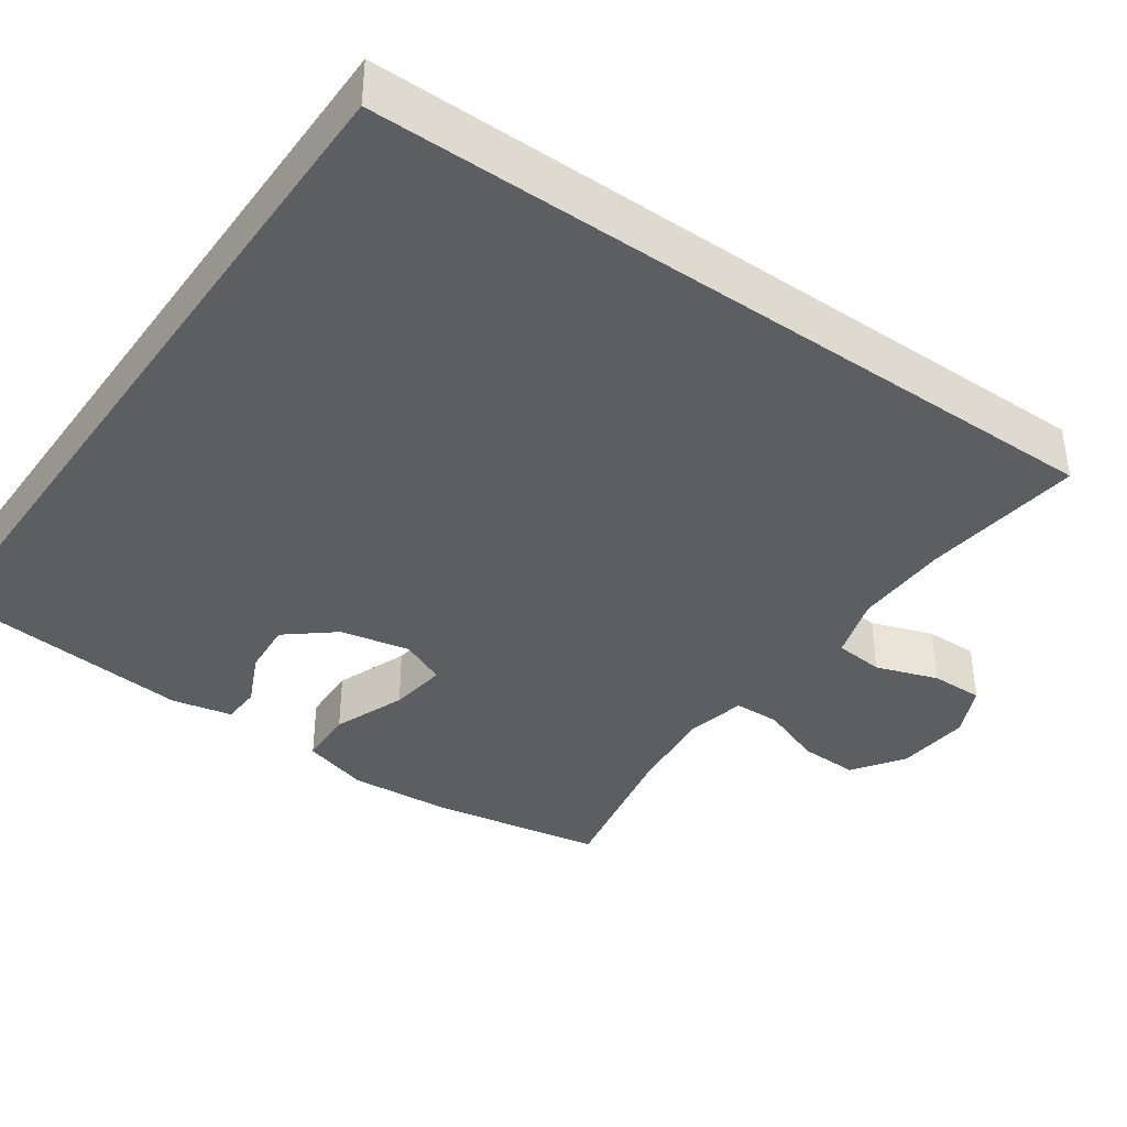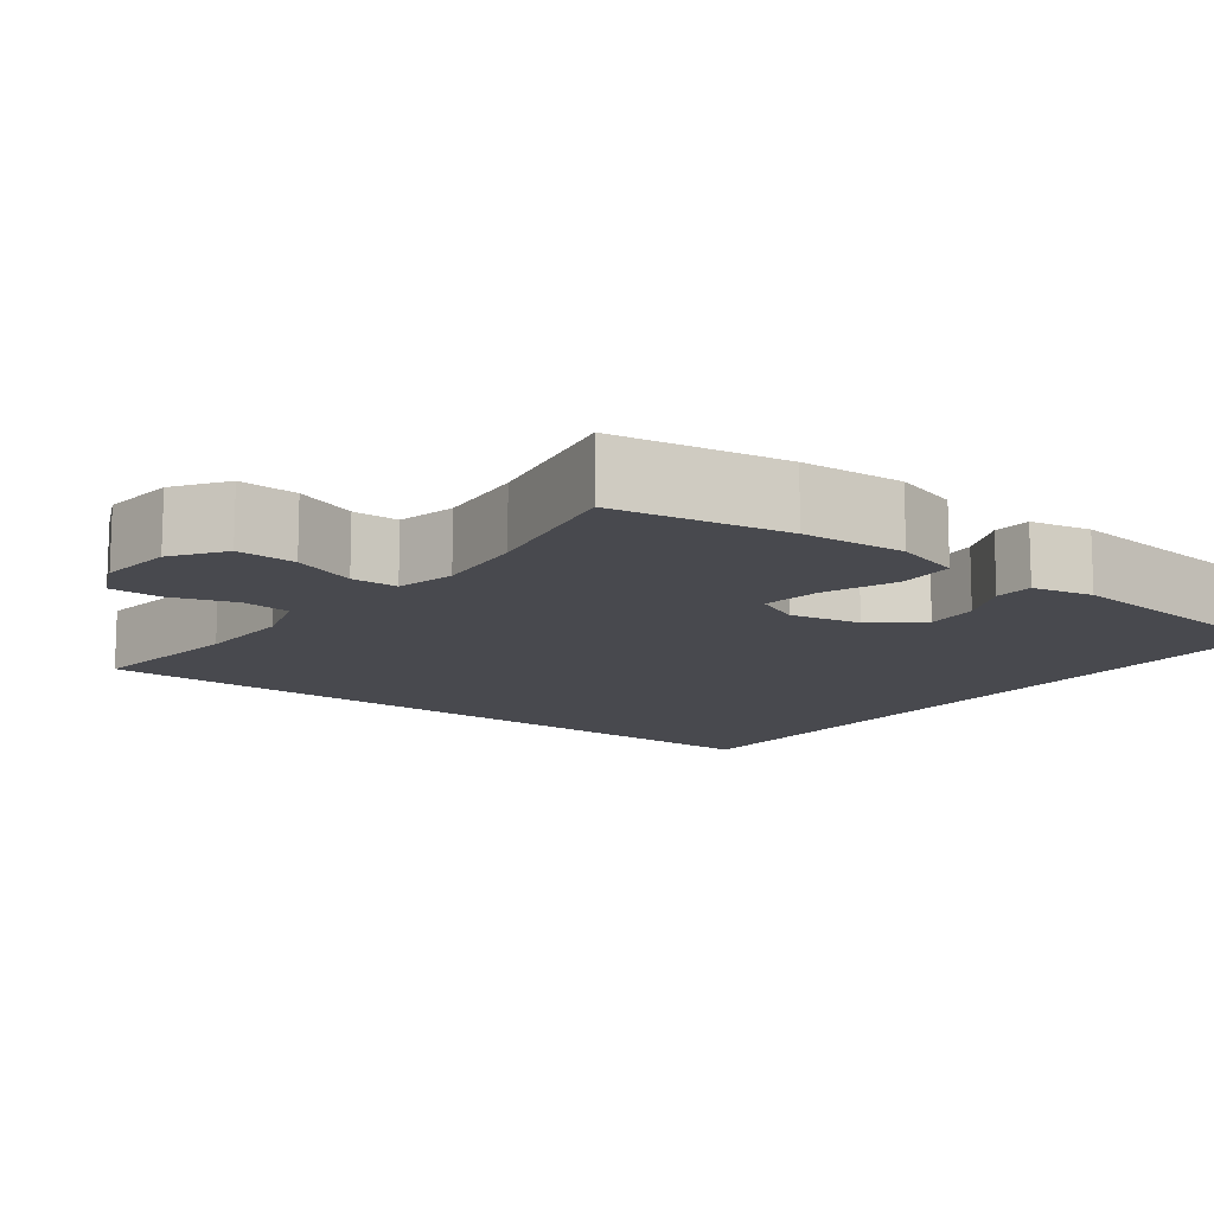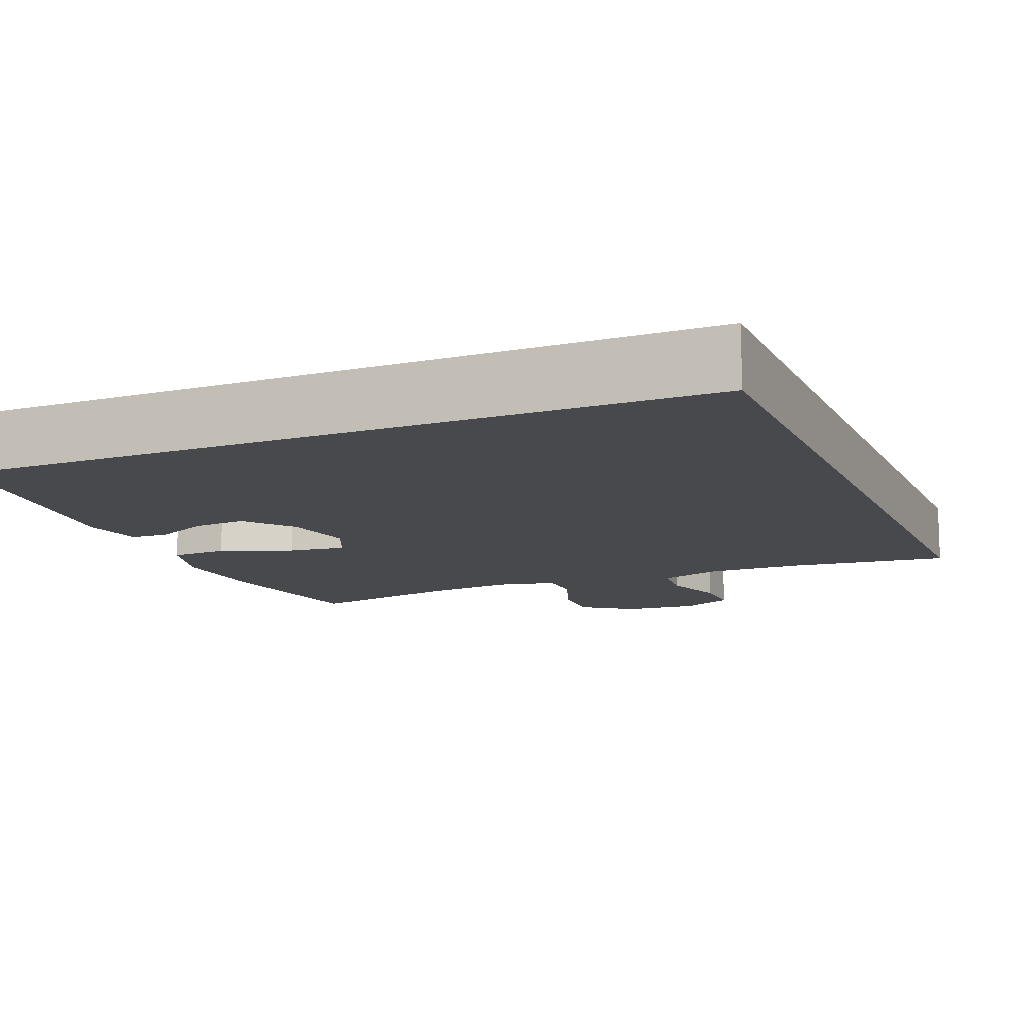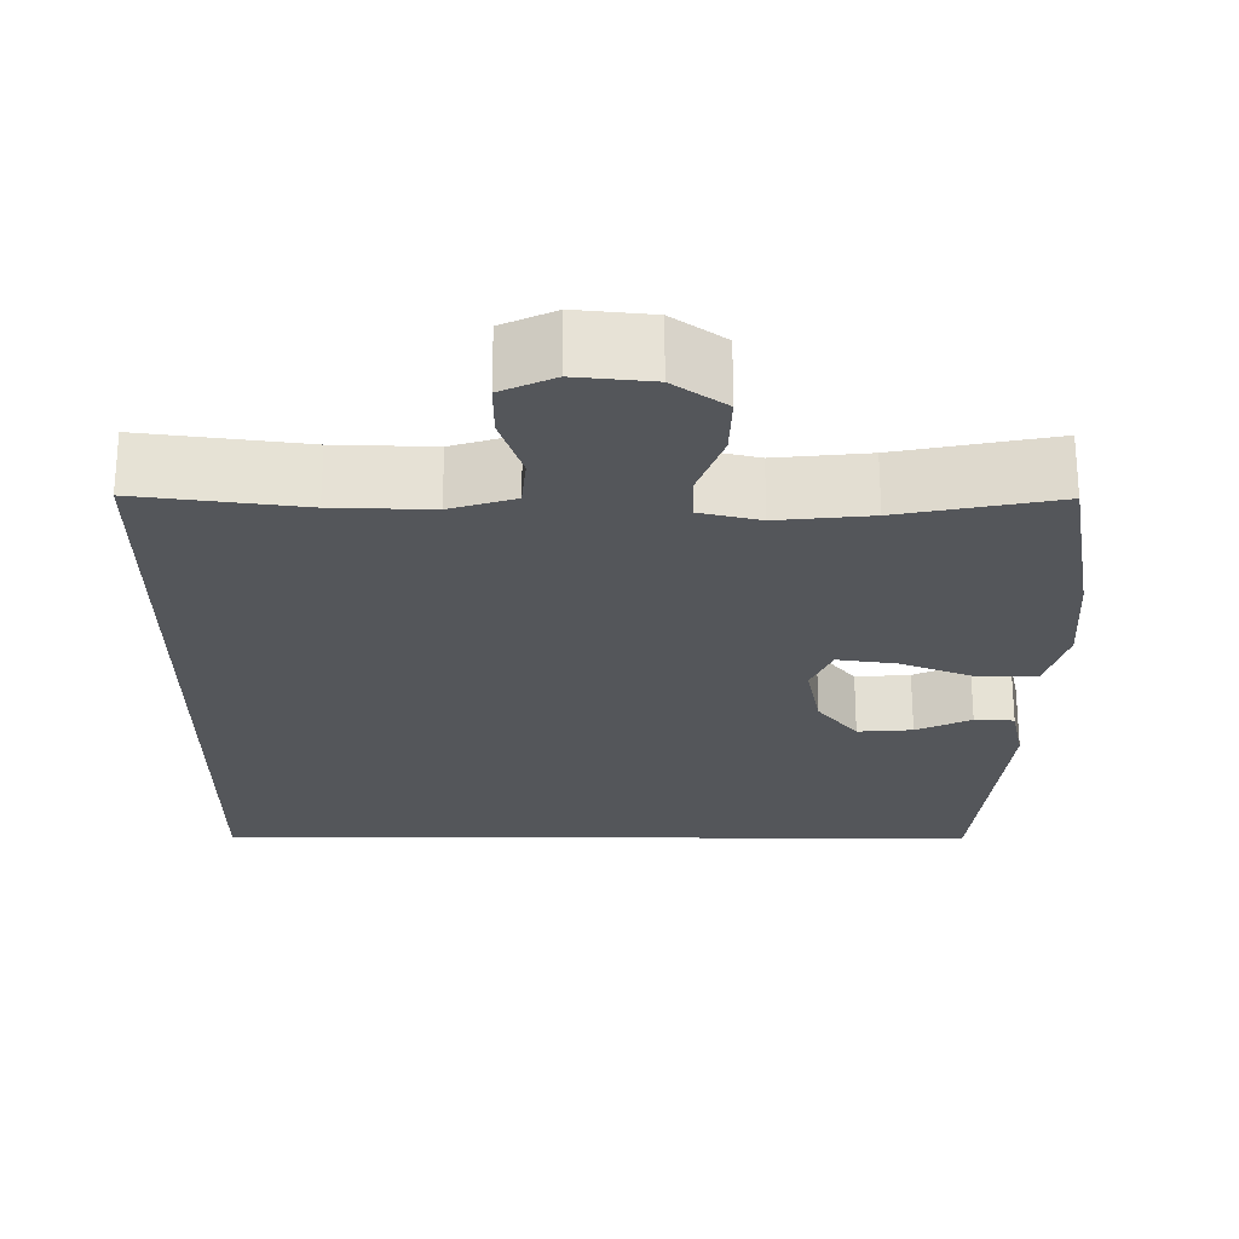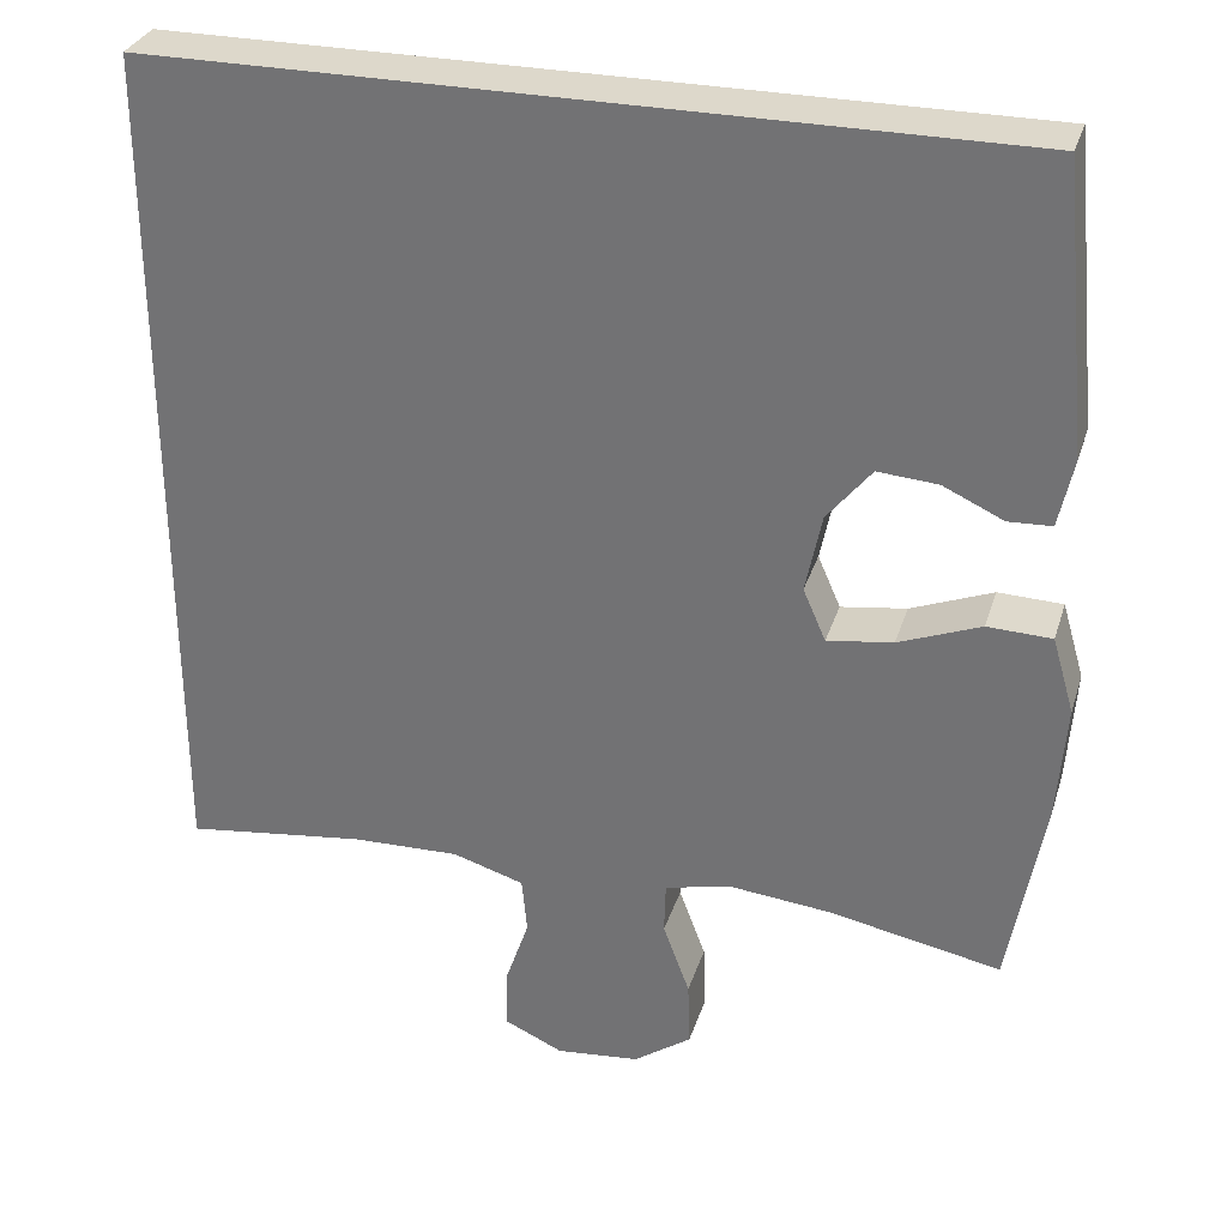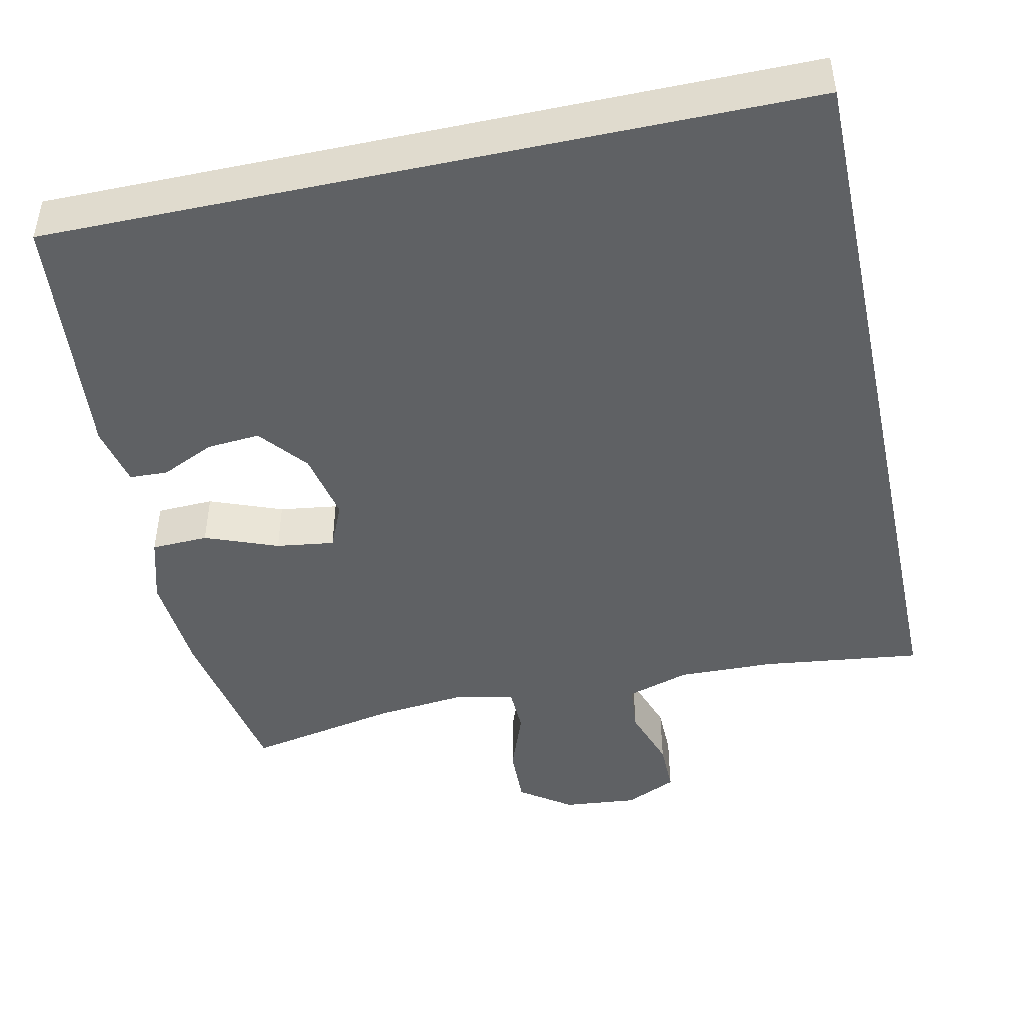
<metadata>
{"format":"obj","ext":"obj","renderer":"f3d","projection":"perspective","resolution":1024,"background":"white","views":[{"elev":-39.2,"azim":54.9,"up":"+Y"},{"elev":-12.7,"azim":-127.4,"up":"+Y"},{"elev":-12.4,"azim":22.6,"up":"+Y"},{"elev":-25.2,"azim":179.6,"up":"+Y"},{"elev":31.1,"azim":-163.8,"up":"+Z"},{"elev":-46.3,"azim":12.2,"up":"+Y"}]}
</metadata>
<code>
o path290
v 0.504 0.0375 0.5302
v -0.4977 0.0375 0.5302
v -0.5299 0.0375 0.1969
v -0.5124 0.0375 0.1167
v -0.4614 0.0375 0.1145
v -0.3907 0.0375 0.1474
v -0.32 0.0375 0.153
v -0.2679 0.0375 0.08937
v -0.2487 0.0375 -0.003214
v -0.2754 0.0375 -0.064
v -0.3523 0.0375 -0.05339
v -0.4484 0.0375 -0.01642
v -0.5238 0.0375 -0.01926
v -0.5494 0.0375 -0.1074
v -0.5391 0.0375 -0.2436
v -0.4977 0.0375 -0.4717
v -0.2957 0.0375 -0.4318
v -0.1754 0.0375 -0.4195
v -0.09805 0.0375 -0.4374
v -0.09635 0.0375 -0.4986
v -0.1275 0.0375 -0.5826
v -0.1299 0.0375 -0.6605
v -0.06211 0.0375 -0.7079
v 0.03606 0.0375 -0.7173
v 0.1046 0.0375 -0.6859
v 0.1037 0.0375 -0.6163
v 0.07533 0.0375 -0.5335
v 0.08148 0.0375 -0.468
v 0.1651 0.0375 -0.4421
v 0.2922 0.0375 -0.4454
v 0.504 0.0375 -0.4717
v 0.504 -0.0375 0.5302
v -0.4977 -0.0375 0.5302
v -0.5299 -0.0375 0.1969
v -0.5124 -0.0375 0.1167
v -0.4614 -0.0375 0.1145
v -0.3907 -0.0375 0.1474
v -0.32 -0.0375 0.153
v -0.2679 -0.0375 0.08937
v -0.2487 -0.0375 -0.003214
v -0.2754 -0.0375 -0.064
v -0.3523 -0.0375 -0.05339
v -0.4484 -0.0375 -0.01642
v -0.5238 -0.0375 -0.01926
v -0.5494 -0.0375 -0.1074
v -0.5391 -0.0375 -0.2436
v -0.4977 -0.0375 -0.4717
v -0.2957 -0.0375 -0.4318
v -0.1754 -0.0375 -0.4195
v -0.09805 -0.0375 -0.4374
v -0.09635 -0.0375 -0.4986
v -0.1275 -0.0375 -0.5826
v -0.1299 -0.0375 -0.6605
v -0.06211 -0.0375 -0.7079
v 0.03606 -0.0375 -0.7173
v 0.1046 -0.0375 -0.6859
v 0.1037 -0.0375 -0.6163
v 0.07533 -0.0375 -0.5335
v 0.08148 -0.0375 -0.468
v 0.1651 -0.0375 -0.4421
v 0.2922 -0.0375 -0.4454
v 0.504 -0.0375 -0.4717
v -0.5238 0.0375 -0.01926
v -0.5238 0.0375 -0.01926
v -0.5494 0.0375 -0.1074
v -0.5391 0.0375 -0.2436
v -0.5299 0.0375 0.1969
v -0.5124 0.0375 0.1167
v -0.5124 0.0375 0.1167
v -0.4484 0.0375 -0.01642
v -0.4614 0.0375 0.1145
v -0.4977 0.0375 0.5302
v -0.4977 0.0375 0.5302
v -0.4977 0.0375 -0.4717
v -0.4977 0.0375 -0.4717
v 0.504 0.0375 0.5302
v 0.504 0.0375 0.5302
v -0.3907 0.0375 0.1474
v -0.3523 0.0375 -0.05339
v -0.2957 0.0375 -0.4318
v -0.32 0.0375 0.153
v -0.2754 0.0375 -0.064
v -0.2754 0.0375 -0.064
v -0.2679 0.0375 0.08937
v -0.1754 0.0375 -0.4195
v -0.2487 0.0375 -0.003214
v -0.09805 0.0375 -0.4374
v -0.09805 0.0375 -0.4374
v -0.1275 0.0375 -0.5826
v -0.1299 0.0375 -0.6605
v -0.06211 0.0375 -0.7079
v -0.09635 0.0375 -0.4986
v 0.03606 0.0375 -0.7173
v 0.07533 0.0375 -0.5335
v 0.08148 0.0375 -0.468
v 0.08148 0.0375 -0.468
v 0.1046 0.0375 -0.6859
v 0.1046 0.0375 -0.6859
v 0.1037 0.0375 -0.6163
v 0.1651 0.0375 -0.4421
v 0.2922 0.0375 -0.4454
v 0.504 0.0375 -0.4717
v 0.504 0.0375 -0.4717
v -0.5238 -0.0375 -0.01926
v -0.5238 -0.0375 -0.01926
v -0.5494 -0.0375 -0.1074
v -0.5391 -0.0375 -0.2436
v -0.5299 -0.0375 0.1969
v -0.5124 -0.0375 0.1167
v -0.5124 -0.0375 0.1167
v -0.4484 -0.0375 -0.01642
v -0.4614 -0.0375 0.1145
v -0.4977 -0.0375 0.5302
v -0.4977 -0.0375 0.5302
v -0.4977 -0.0375 -0.4717
v -0.4977 -0.0375 -0.4717
v 0.504 -0.0375 0.5302
v 0.504 -0.0375 0.5302
v -0.3907 -0.0375 0.1474
v -0.3523 -0.0375 -0.05339
v -0.2957 -0.0375 -0.4318
v -0.32 -0.0375 0.153
v -0.2754 -0.0375 -0.064
v -0.2754 -0.0375 -0.064
v -0.2679 -0.0375 0.08937
v -0.1754 -0.0375 -0.4195
v -0.2487 -0.0375 -0.003214
v -0.09805 -0.0375 -0.4374
v -0.09805 -0.0375 -0.4374
v -0.1275 -0.0375 -0.5826
v -0.1299 -0.0375 -0.6605
v -0.06211 -0.0375 -0.7079
v -0.09635 -0.0375 -0.4986
v 0.03606 -0.0375 -0.7173
v 0.07533 -0.0375 -0.5335
v 0.08148 -0.0375 -0.468
v 0.08148 -0.0375 -0.468
v 0.1046 -0.0375 -0.6859
v 0.1046 -0.0375 -0.6859
v 0.1037 -0.0375 -0.6163
v 0.1651 -0.0375 -0.4421
v 0.2922 -0.0375 -0.4454
v 0.504 -0.0375 -0.4717
v 0.504 -0.0375 -0.4717
f 106 111 104
f 112 108 109
f 117 127 142
f 141 127 128
f 130 135 133
f 108 119 113
f 121 120 107
f 128 127 123
f 119 108 112
f 136 141 128
f 133 136 128
f 121 107 115
f 132 140 135
f 135 136 133
f 120 111 106
f 132 130 131
f 126 123 121
f 113 122 117
f 132 135 130
f 140 134 138
f 142 127 141
f 121 123 120
f 128 123 126
f 107 120 106
f 125 117 122
f 127 117 125
f 119 122 113
f 134 140 132
f 117 142 143
f 64 14 45 105
f 14 15 46 45
f 3 69 110 34
f 12 13 44 43
f 4 5 36 35
f 73 3 34 114
f 15 75 116 46
f 77 2 33 118
f 5 6 37 36
f 11 12 43 42
f 16 17 48 47
f 6 7 38 37
f 83 11 42 124
f 7 8 39 38
f 17 18 49 48
f 9 10 41 40
f 8 9 40 39
f 18 88 129 49
f 21 22 53 52
f 22 23 54 53
f 20 21 52 51
f 19 20 51 50
f 23 24 55 54
f 27 96 137 58
f 24 98 139 55
f 26 27 58 57
f 25 26 57 56
f 28 29 60 59
f 29 30 61 60
f 103 1 32 144
f 30 31 62 61
f 65 63 70
f 71 68 67
f 76 101 86
f 100 87 86
f 89 92 94
f 67 72 78
f 80 66 79
f 87 82 86
f 78 71 67
f 95 87 100
f 92 87 95
f 80 74 66
f 91 94 99
f 94 92 95
f 79 65 70
f 91 90 89
f 85 80 82
f 72 76 81
f 91 89 94
f 99 97 93
f 101 100 86
f 80 79 82
f 87 85 82
f 66 65 79
f 84 81 76
f 86 84 76
f 78 72 81
f 93 91 99
f 76 102 101

</code>
